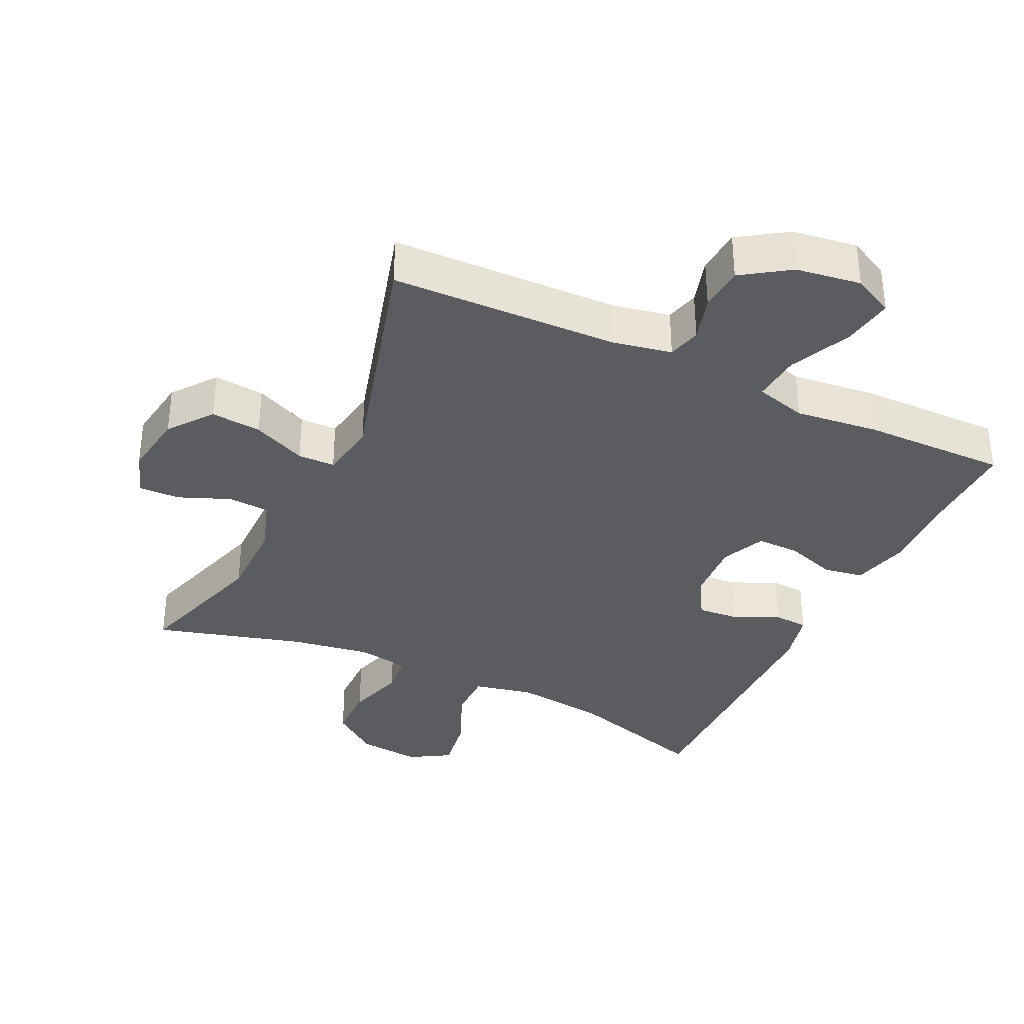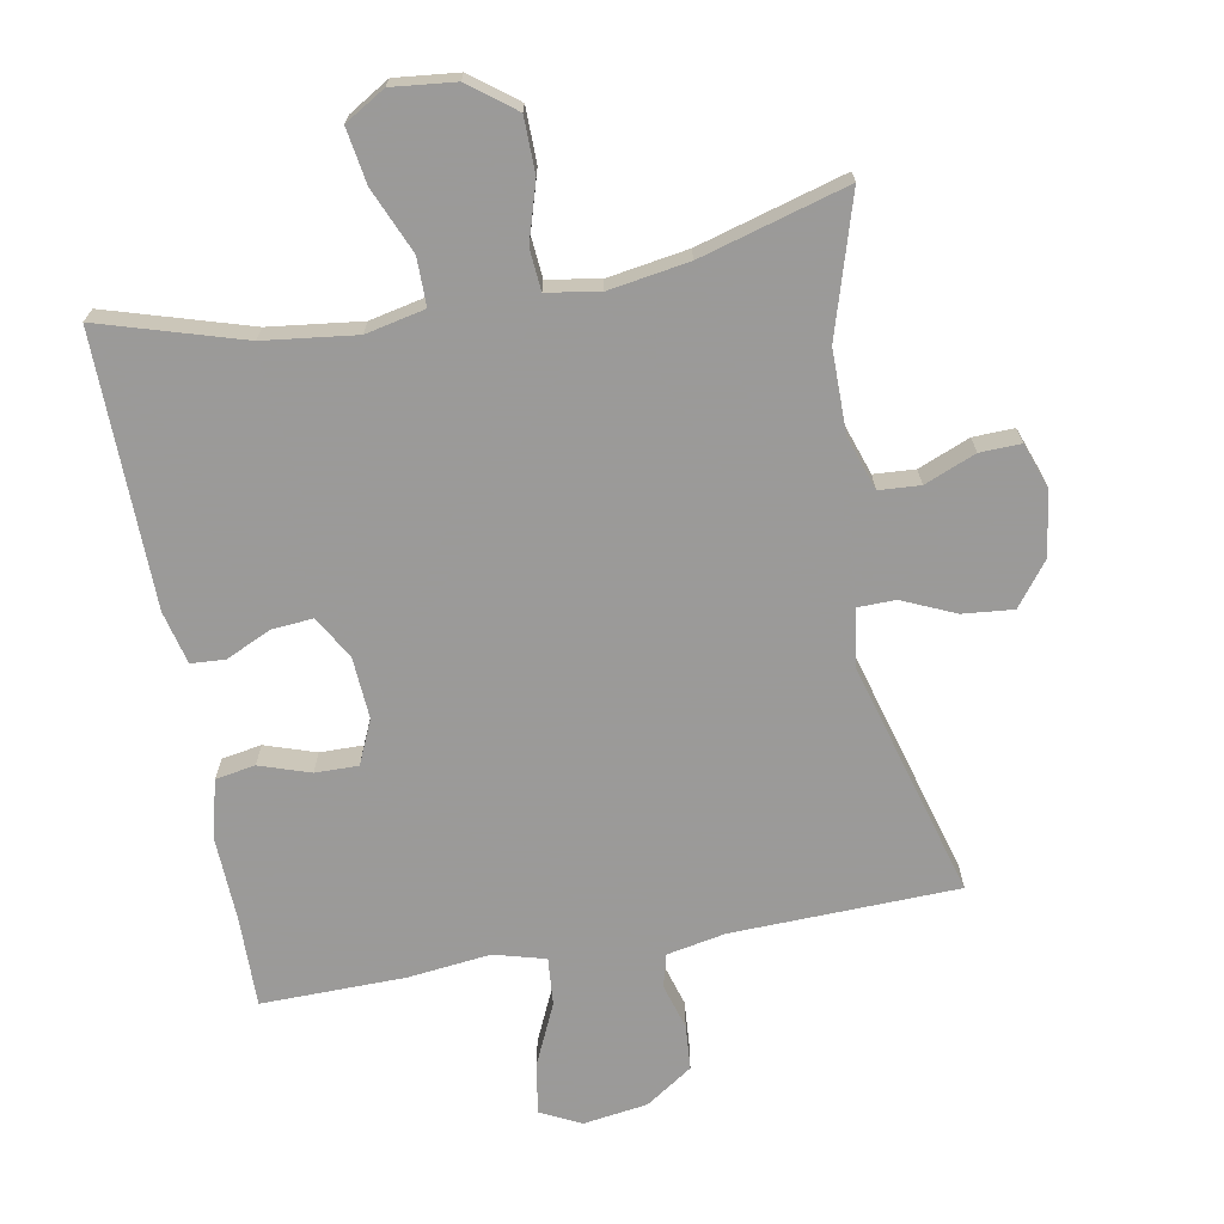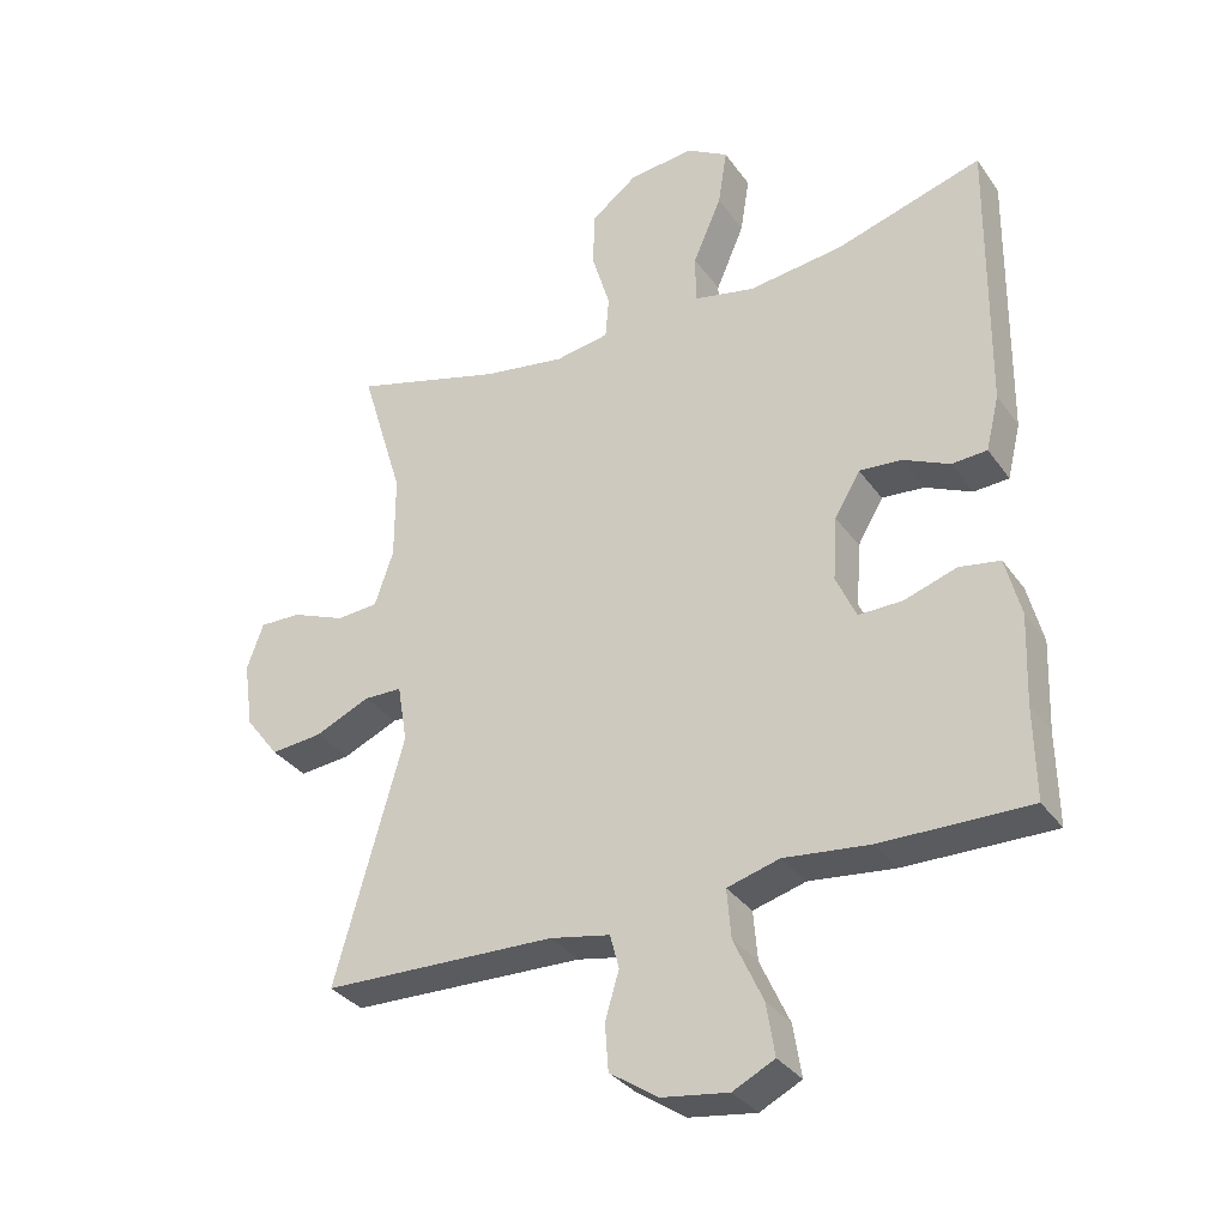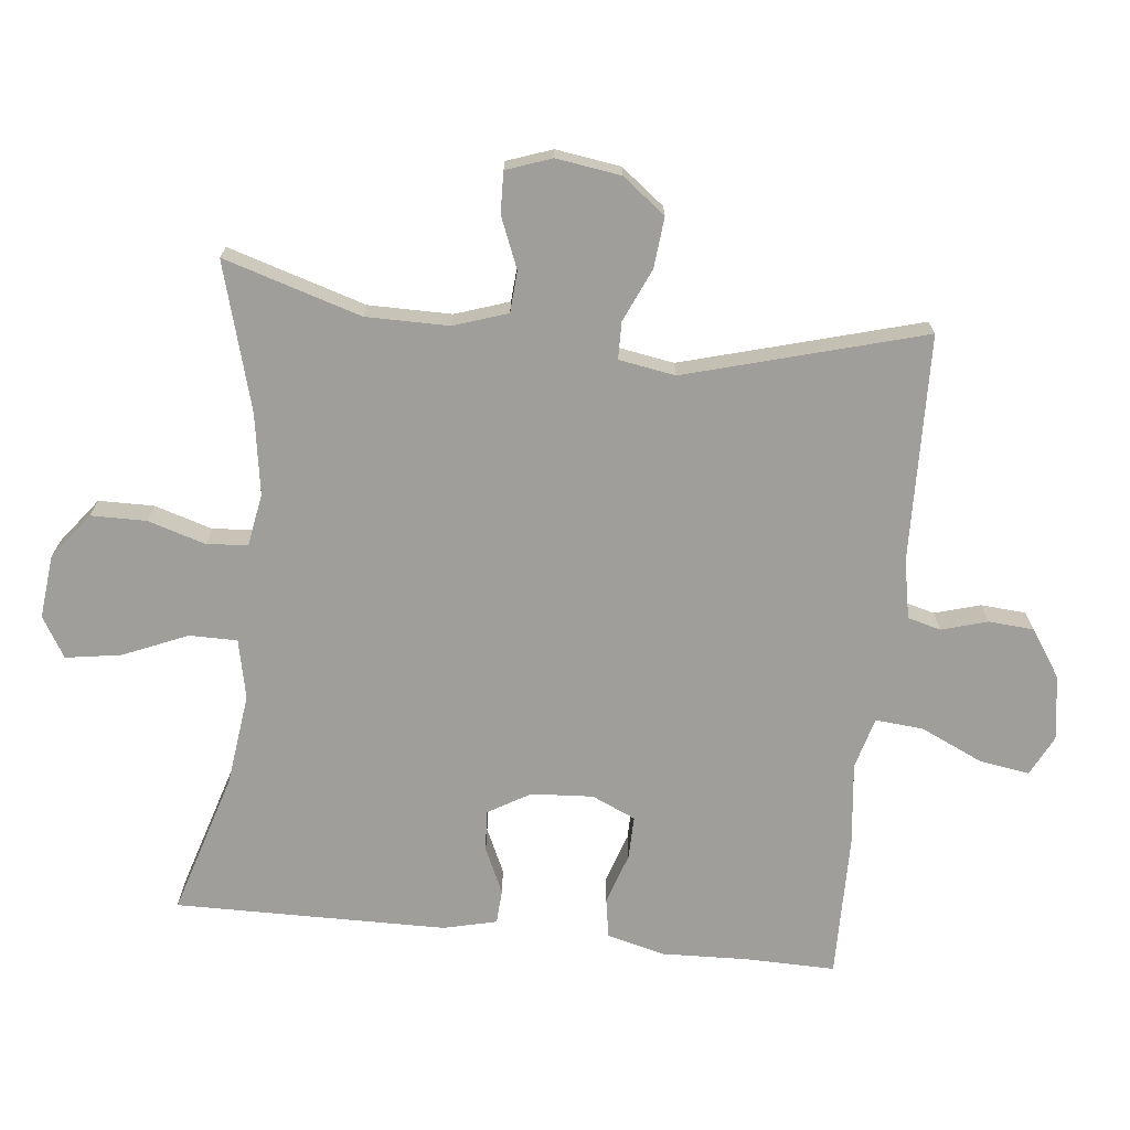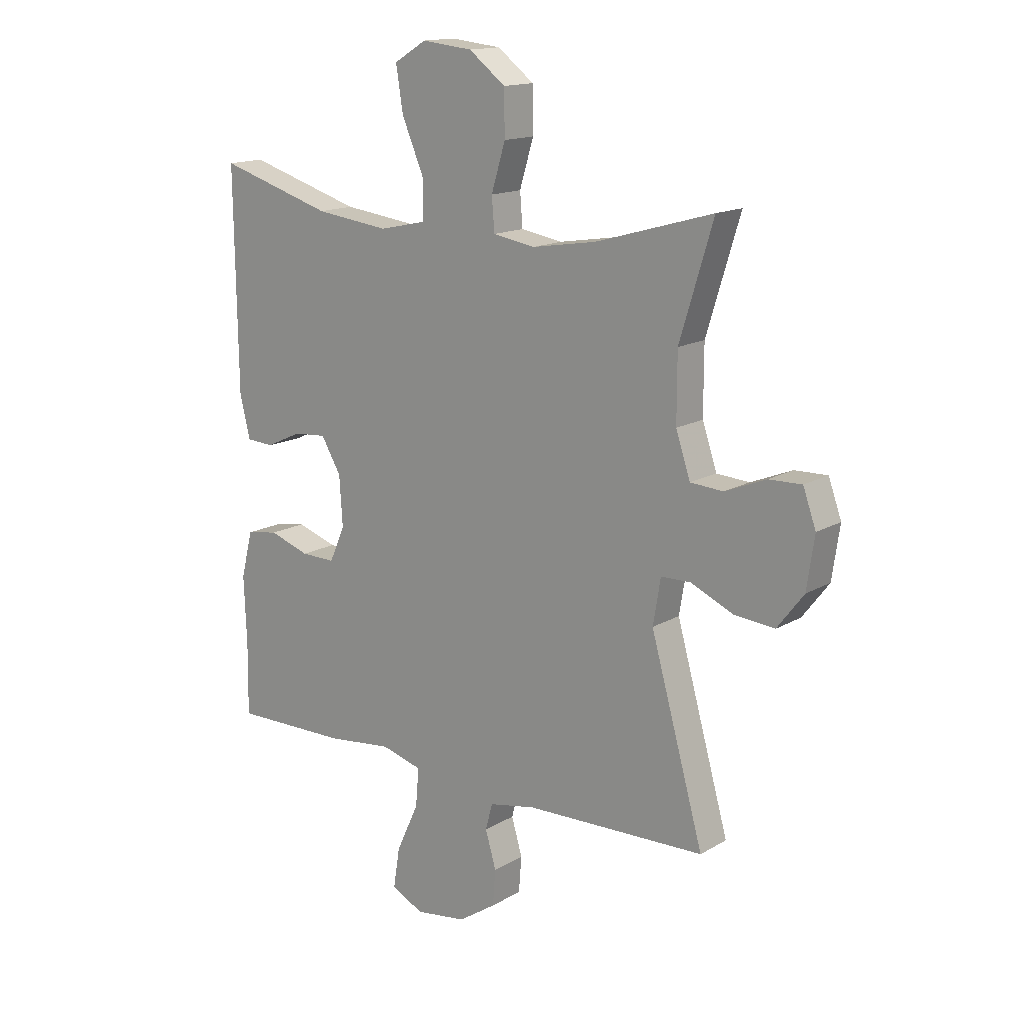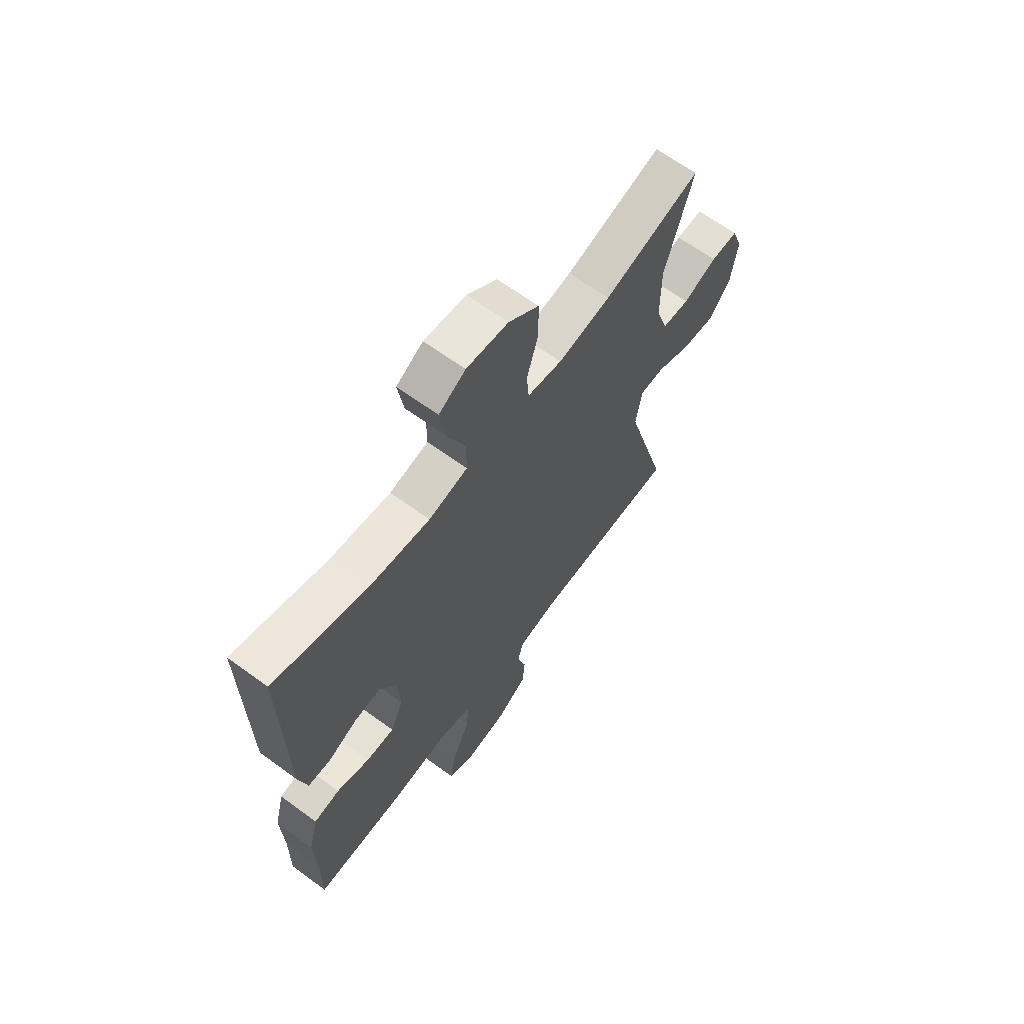
<metadata>
{"format":"obj","ext":"obj","renderer":"f3d","projection":"perspective","resolution":1024,"background":"white","views":[{"elev":-35.3,"azim":154.5,"up":"+Y"},{"elev":-69.5,"azim":10.4,"up":"+Y"},{"elev":-33.2,"azim":-150.1,"up":"+Z"},{"elev":-70.8,"azim":83.8,"up":"+Y"},{"elev":15.2,"azim":39.2,"up":"+Z"},{"elev":65.2,"azim":-53.6,"up":"+Z"}]}
</metadata>
<code>
v -0.5 0.07 0.5
v -0.288 0.07 0.436
v -0.151 0.07 0.419
v -0.063 0.07 0.438
v -0.063 0.07 0.509
v -0.104 0.07 0.605
v -0.117 0.07 0.687
v -0.057 0.07 0.723
v 0.037 0.07 0.713
v 0.105 0.07 0.661
v 0.106 0.07 0.579
v 0.08 0.07 0.493
v 0.085 0.07 0.432
v 0.163 0.07 0.419
v 0.282 0.07 0.438
v 0.5 0.07 0.5
v 0.438 0.07 0.296
v 0.438 0.07 0.173
v 0.465 0.07 0.093
v 0.526 0.07 0.089
v 0.602 0.07 0.12
v 0.663 0.07 0.122
v 0.687 0.07 0.055
v 0.673 0.07 -0.041
v 0.624 0.07 -0.105
v 0.549 0.07 -0.098
v 0.47 0.07 -0.063
v 0.415 0.07 -0.064
v 0.401 0.07 -0.148
v 0.5 0.07 -0.5
v 0.164 0.07 -0.51
v 0.077 0.07 -0.527
v 0.064 0.07 -0.576
v 0.084 0.07 -0.644
v 0.079 0.07 -0.711
v 0.009 0.07 -0.758
v -0.087 0.07 -0.772
v -0.147 0.07 -0.742
v -0.135 0.07 -0.667
v -0.093 0.07 -0.575
v -0.087 0.07 -0.504
v -0.163 0.07 -0.483
v -0.286 0.07 -0.497
v -0.5 0.07 -0.5
v -0.498 0.07 -0.366
v -0.503 0.07 -0.239
v -0.481 0.07 -0.153
v -0.422 0.07 -0.143
v -0.347 0.07 -0.168
v -0.283 0.07 -0.169
v -0.254 0.07 -0.104
v -0.26 0.07 -0.012
v -0.297 0.07 0.051
v -0.358 0.07 0.046
v -0.425 0.07 0.015
v -0.476 0.07 0.018
v -0.495 0.07 0.097
v -0.5 0 0.5
v -0.288 0 0.436
v -0.151 0 0.419
v -0.063 0 0.438
v -0.063 0 0.509
v -0.104 0 0.605
v -0.117 0 0.687
v -0.057 0 0.723
v 0.037 0 0.713
v 0.105 0 0.661
v 0.106 0 0.579
v 0.08 0 0.493
v 0.085 0 0.432
v 0.163 0 0.419
v 0.282 0 0.438
v 0.5 0 0.5
v 0.438 0 0.296
v 0.438 0 0.173
v 0.465 0 0.093
v 0.526 0 0.089
v 0.602 0 0.12
v 0.663 0 0.122
v 0.687 0 0.055
v 0.673 0 -0.041
v 0.624 0 -0.105
v 0.549 0 -0.098
v 0.47 0 -0.063
v 0.415 0 -0.064
v 0.401 0 -0.148
v 0.5 0 -0.5
v 0.164 0 -0.51
v 0.077 0 -0.527
v 0.064 0 -0.576
v 0.084 0 -0.644
v 0.079 0 -0.711
v 0.009 0 -0.758
v -0.087 0 -0.772
v -0.147 0 -0.742
v -0.135 0 -0.667
v -0.093 0 -0.575
v -0.087 0 -0.504
v -0.163 0 -0.483
v -0.286 0 -0.497
v -0.5 0 -0.5
v -0.498 0 -0.366
v -0.503 0 -0.239
v -0.481 0 -0.153
v -0.422 0 -0.143
v -0.347 0 -0.168
v -0.283 0 -0.169
v -0.254 0 -0.104
v -0.26 0 -0.012
v -0.297 0 0.051
v -0.358 0 0.046
v -0.425 0 0.015
v -0.476 0 0.018
v -0.495 0 0.097
f 54 55 56 57
f 53 54 57 1
f 52 53 1 2
f 51 52 2 3
f 46 47 48 49
f 45 46 49 50
f 42 43 44 45
f 41 42 45 50
f 37 38 39 40
f 37 40 41
f 36 37 41
f 33 34 35 36
f 32 33 36 41
f 31 32 41 50
f 29 30 31 50
f 24 25 26 27
f 24 27 28
f 23 24 28
f 20 21 22 23
f 19 20 23 28
f 18 19 28
f 17 18 28 29
f 15 16 17
f 14 15 17 29
f 9 10 11 12
f 9 12 13
f 8 9 13
f 5 6 7 8
f 4 5 8 13
f 51 3 4 13
f 29 50 51
f 13 14 29 51
f 114 113 112 111
f 58 114 111 110
f 59 58 110 109
f 60 59 109 108
f 106 105 104 103
f 107 106 103 102
f 102 101 100 99
f 107 102 99 98
f 97 96 95 94
f 98 97 94
f 98 94 93
f 93 92 91 90
f 98 93 90 89
f 107 98 89 88
f 107 88 87 86
f 84 83 82 81
f 85 84 81
f 85 81 80
f 80 79 78 77
f 85 80 77 76
f 85 76 75
f 86 85 75 74
f 74 73 72
f 86 74 72 71
f 69 68 67 66
f 70 69 66
f 70 66 65
f 65 64 63 62
f 70 65 62 61
f 70 61 60 108
f 108 107 86
f 108 86 71 70
f 1 58 59 2
f 2 59 60 3
f 3 60 61 4
f 4 61 62 5
f 5 62 63 6
f 6 63 64 7
f 7 64 65 8
f 8 65 66 9
f 9 66 67 10
f 10 67 68 11
f 11 68 69 12
f 12 69 70 13
f 13 70 71 14
f 14 71 72 15
f 15 72 73 16
f 16 73 74 17
f 17 74 75 18
f 18 75 76 19
f 19 76 77 20
f 20 77 78 21
f 21 78 79 22
f 22 79 80 23
f 23 80 81 24
f 24 81 82 25
f 25 82 83 26
f 26 83 84 27
f 27 84 85 28
f 28 85 86 29
f 29 86 87 30
f 30 87 88 31
f 31 88 89 32
f 32 89 90 33
f 33 90 91 34
f 34 91 92 35
f 35 92 93 36
f 36 93 94 37
f 37 94 95 38
f 38 95 96 39
f 39 96 97 40
f 40 97 98 41
f 41 98 99 42
f 42 99 100 43
f 43 100 101 44
f 44 101 102 45
f 45 102 103 46
f 46 103 104 47
f 47 104 105 48
f 48 105 106 49
f 49 106 107 50
f 50 107 108 51
f 51 108 109 52
f 52 109 110 53
f 53 110 111 54
f 54 111 112 55
f 55 112 113 56
f 56 113 114 57
f 57 114 58 1

</code>
